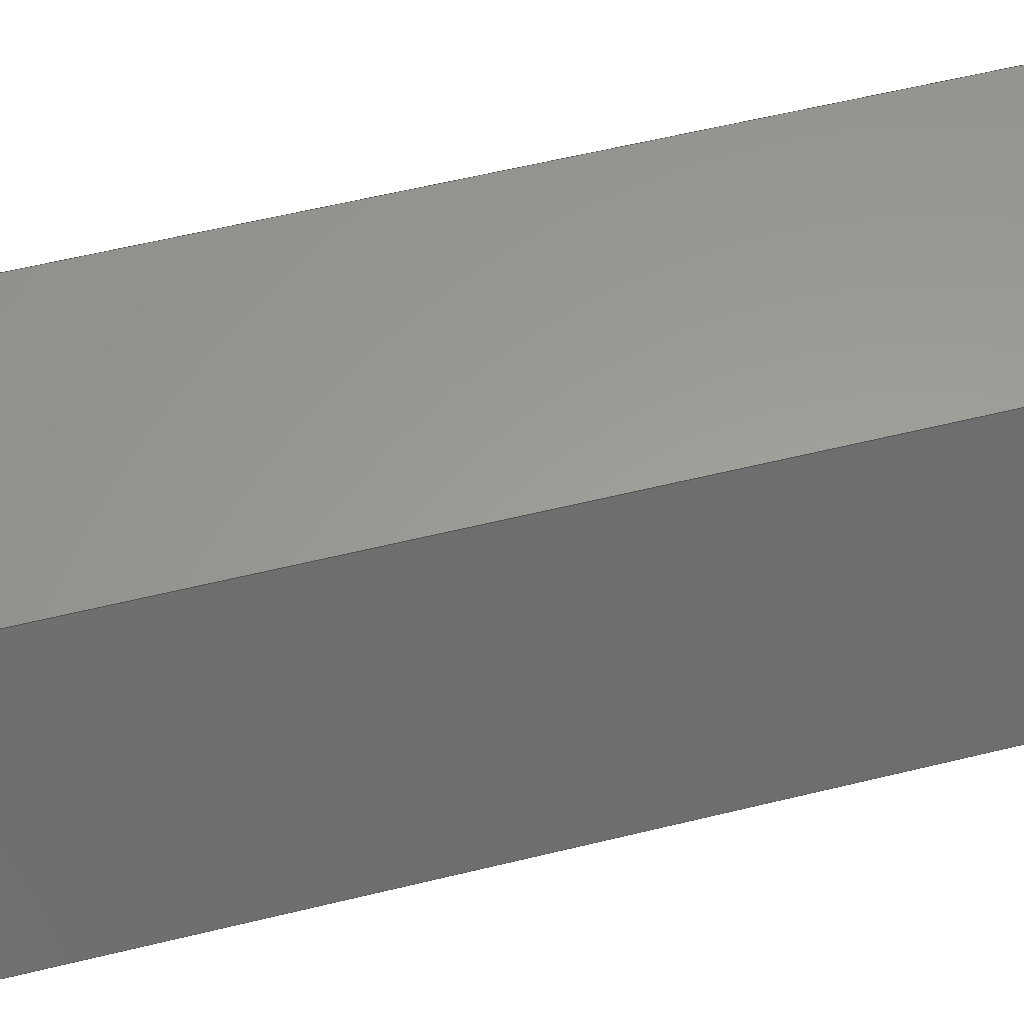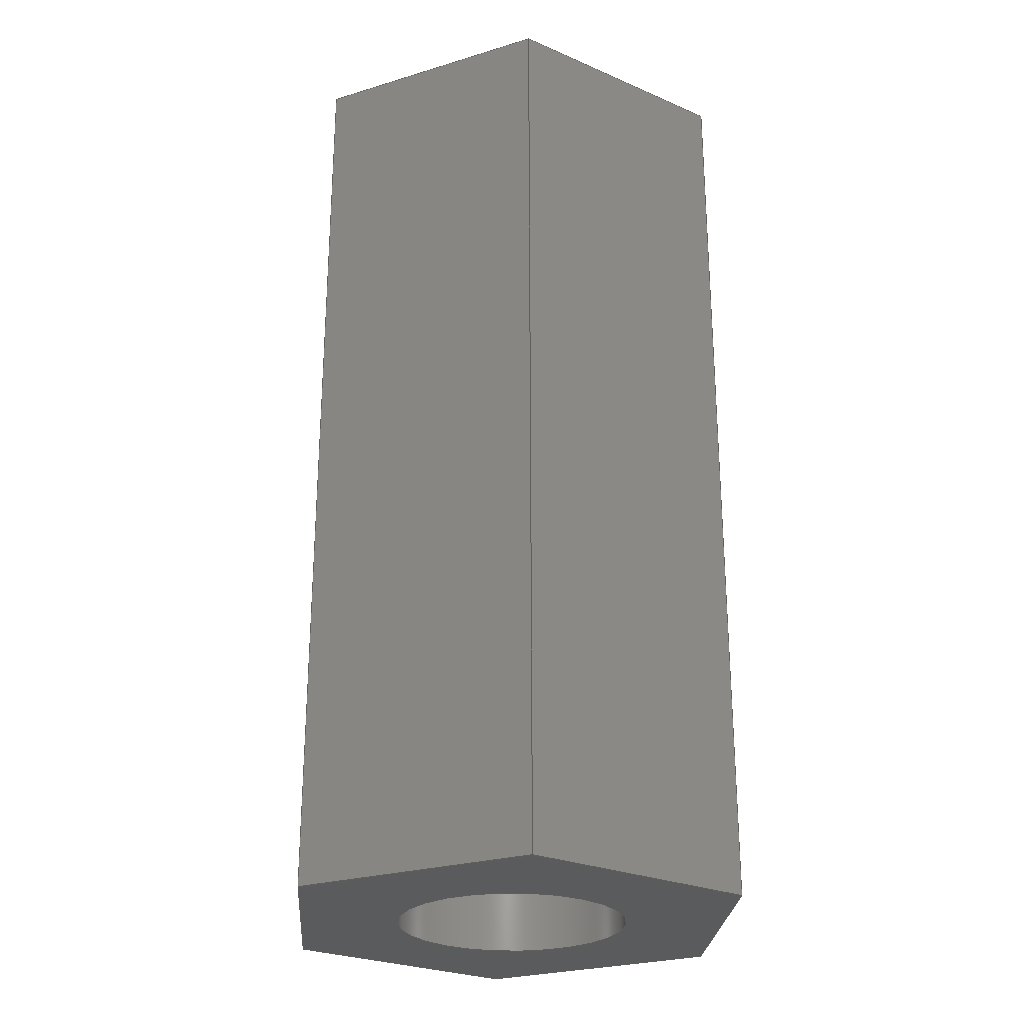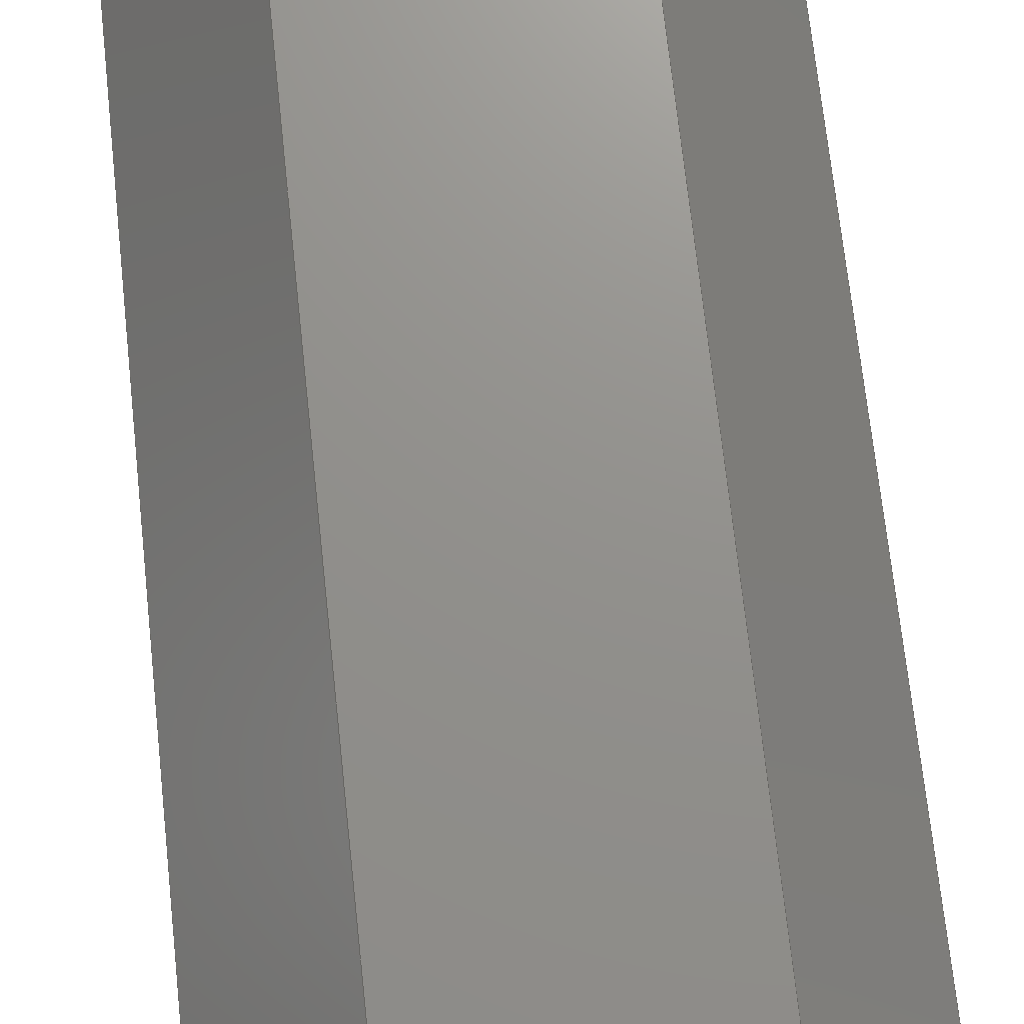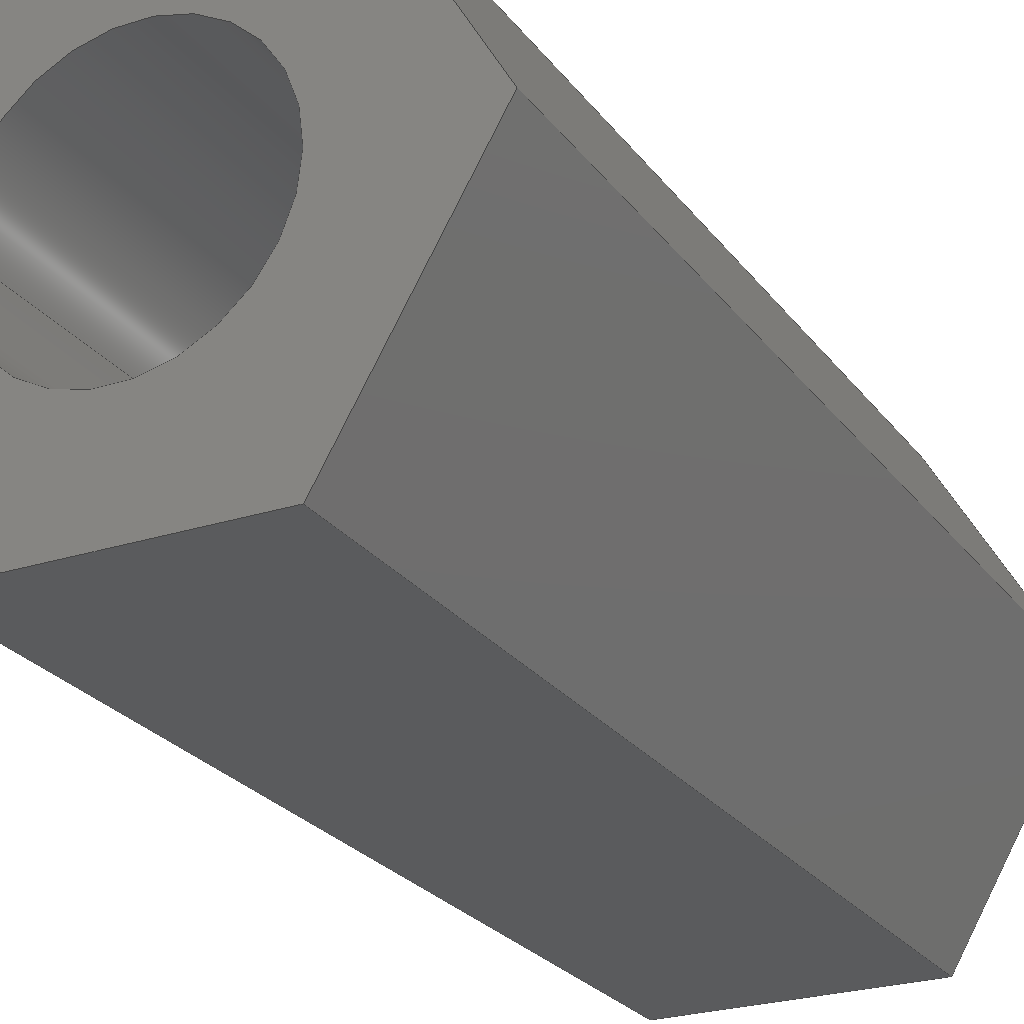
<metadata>
{"format":"step","ext":"stp","renderer":"f3d","projection":"perspective","resolution":1024,"background":"white","views":[{"elev":60.1,"azim":76.0,"up":"+Y"},{"elev":-26.2,"azim":25.7,"up":"+Z"},{"elev":72.1,"azim":173.8,"up":"+Y"},{"elev":-24.9,"azim":-152.4,"up":"+Y"}]}
</metadata>
<code>
ISO-10303-21;
DATA;
#1=MECHANICAL_DESIGN_GEOMETRIC_PRESENTATION_REPRESENTATION('',(#4),#305);
#2=SHAPE_REPRESENTATION_RELATIONSHIP('SRR','None',#312,#3);
#3=ADVANCED_BREP_SHAPE_REPRESENTATION('',(#5),#304);
#4=STYLED_ITEM('',(#321),#5);
#5=MANIFOLD_SOLID_BREP('Solid1',#173);
#6=CYLINDRICAL_SURFACE('',#205,1.5);
#7=FACE_BOUND('',#29,.T.);
#8=FACE_BOUND('',#31,.T.);
#9=CIRCLE('',#200,1.5);
#10=CIRCLE('',#201,1.5);
#11=CIRCLE('',#203,1.5);
#12=CIRCLE('',#204,1.5);
#13=FACE_OUTER_BOUND('',#22,.T.);
#14=FACE_OUTER_BOUND('',#23,.T.);
#15=FACE_OUTER_BOUND('',#24,.T.);
#16=FACE_OUTER_BOUND('',#25,.T.);
#17=FACE_OUTER_BOUND('',#26,.T.);
#18=FACE_OUTER_BOUND('',#27,.T.);
#19=FACE_OUTER_BOUND('',#28,.T.);
#20=FACE_OUTER_BOUND('',#30,.T.);
#21=FACE_OUTER_BOUND('',#32,.T.);
#22=EDGE_LOOP('',(#110,#111,#112,#113));
#23=EDGE_LOOP('',(#114,#115,#116,#117));
#24=EDGE_LOOP('',(#118,#119,#120,#121));
#25=EDGE_LOOP('',(#122,#123,#124,#125));
#26=EDGE_LOOP('',(#126,#127,#128,#129));
#27=EDGE_LOOP('',(#130,#131,#132,#133));
#28=EDGE_LOOP('',(#134,#135,#136,#137,#138,#139));
#29=EDGE_LOOP('',(#140,#141));
#30=EDGE_LOOP('',(#142,#143,#144,#145,#146,#147));
#31=EDGE_LOOP('',(#148,#149));
#32=EDGE_LOOP('',(#150,#151,#152,#153,#154,#155));
#33=LINE('',#257,#52);
#34=LINE('',#259,#53);
#35=LINE('',#261,#54);
#36=LINE('',#262,#55);
#37=LINE('',#265,#56);
#38=LINE('',#267,#57);
#39=LINE('',#268,#58);
#40=LINE('',#271,#59);
#41=LINE('',#273,#60);
#42=LINE('',#274,#61);
#43=LINE('',#277,#62);
#44=LINE('',#279,#63);
#45=LINE('',#280,#64);
#46=LINE('',#283,#65);
#47=LINE('',#285,#66);
#48=LINE('',#286,#67);
#49=LINE('',#288,#68);
#50=LINE('',#289,#69);
#51=LINE('',#301,#70);
#52=VECTOR('',#210,3.175);
#53=VECTOR('',#211,12);
#54=VECTOR('',#212,3.175);
#55=VECTOR('',#213,12);
#56=VECTOR('',#216,3.175);
#57=VECTOR('',#217,12);
#58=VECTOR('',#218,3.175);
#59=VECTOR('',#221,3.175);
#60=VECTOR('',#222,12);
#61=VECTOR('',#223,3.175);
#62=VECTOR('',#226,3.175);
#63=VECTOR('',#227,12);
#64=VECTOR('',#228,3.175);
#65=VECTOR('',#231,3.175);
#66=VECTOR('',#232,12);
#67=VECTOR('',#233,3.175);
#68=VECTOR('',#236,3.175);
#69=VECTOR('',#237,3.175);
#70=VECTOR('',#252,1.5);
#71=VERTEX_POINT('',#255);
#72=VERTEX_POINT('',#256);
#73=VERTEX_POINT('',#258);
#74=VERTEX_POINT('',#260);
#75=VERTEX_POINT('',#264);
#76=VERTEX_POINT('',#266);
#77=VERTEX_POINT('',#270);
#78=VERTEX_POINT('',#272);
#79=VERTEX_POINT('',#276);
#80=VERTEX_POINT('',#278);
#81=VERTEX_POINT('',#282);
#82=VERTEX_POINT('',#284);
#83=VERTEX_POINT('',#291);
#84=VERTEX_POINT('',#292);
#85=VERTEX_POINT('',#296);
#86=VERTEX_POINT('',#297);
#87=EDGE_CURVE('',#71,#72,#33,.T.);
#88=EDGE_CURVE('',#73,#72,#34,.T.);
#89=EDGE_CURVE('',#74,#73,#35,.T.);
#90=EDGE_CURVE('',#74,#71,#36,.T.);
#91=EDGE_CURVE('',#72,#75,#37,.T.);
#92=EDGE_CURVE('',#76,#75,#38,.T.);
#93=EDGE_CURVE('',#73,#76,#39,.T.);
#94=EDGE_CURVE('',#75,#77,#40,.T.);
#95=EDGE_CURVE('',#78,#77,#41,.T.);
#96=EDGE_CURVE('',#76,#78,#42,.T.);
#97=EDGE_CURVE('',#77,#79,#43,.T.);
#98=EDGE_CURVE('',#80,#79,#44,.T.);
#99=EDGE_CURVE('',#78,#80,#45,.T.);
#100=EDGE_CURVE('',#79,#81,#46,.T.);
#101=EDGE_CURVE('',#82,#81,#47,.T.);
#102=EDGE_CURVE('',#80,#82,#48,.T.);
#103=EDGE_CURVE('',#81,#71,#49,.T.);
#104=EDGE_CURVE('',#82,#74,#50,.T.);
#105=EDGE_CURVE('',#83,#84,#9,.T.);
#106=EDGE_CURVE('',#84,#83,#10,.T.);
#107=EDGE_CURVE('',#85,#86,#11,.T.);
#108=EDGE_CURVE('',#86,#85,#12,.T.);
#109=EDGE_CURVE('',#84,#86,#51,.T.);
#110=ORIENTED_EDGE('',*,*,#87,.T.);
#111=ORIENTED_EDGE('',*,*,#88,.F.);
#112=ORIENTED_EDGE('',*,*,#89,.F.);
#113=ORIENTED_EDGE('',*,*,#90,.T.);
#114=ORIENTED_EDGE('',*,*,#91,.T.);
#115=ORIENTED_EDGE('',*,*,#92,.F.);
#116=ORIENTED_EDGE('',*,*,#93,.F.);
#117=ORIENTED_EDGE('',*,*,#88,.T.);
#118=ORIENTED_EDGE('',*,*,#94,.T.);
#119=ORIENTED_EDGE('',*,*,#95,.F.);
#120=ORIENTED_EDGE('',*,*,#96,.F.);
#121=ORIENTED_EDGE('',*,*,#92,.T.);
#122=ORIENTED_EDGE('',*,*,#97,.T.);
#123=ORIENTED_EDGE('',*,*,#98,.F.);
#124=ORIENTED_EDGE('',*,*,#99,.F.);
#125=ORIENTED_EDGE('',*,*,#95,.T.);
#126=ORIENTED_EDGE('',*,*,#100,.T.);
#127=ORIENTED_EDGE('',*,*,#101,.F.);
#128=ORIENTED_EDGE('',*,*,#102,.F.);
#129=ORIENTED_EDGE('',*,*,#98,.T.);
#130=ORIENTED_EDGE('',*,*,#103,.T.);
#131=ORIENTED_EDGE('',*,*,#90,.F.);
#132=ORIENTED_EDGE('',*,*,#104,.F.);
#133=ORIENTED_EDGE('',*,*,#101,.T.);
#134=ORIENTED_EDGE('',*,*,#89,.T.);
#135=ORIENTED_EDGE('',*,*,#93,.T.);
#136=ORIENTED_EDGE('',*,*,#96,.T.);
#137=ORIENTED_EDGE('',*,*,#99,.T.);
#138=ORIENTED_EDGE('',*,*,#102,.T.);
#139=ORIENTED_EDGE('',*,*,#104,.T.);
#140=ORIENTED_EDGE('',*,*,#105,.T.);
#141=ORIENTED_EDGE('',*,*,#106,.T.);
#142=ORIENTED_EDGE('',*,*,#87,.F.);
#143=ORIENTED_EDGE('',*,*,#103,.F.);
#144=ORIENTED_EDGE('',*,*,#100,.F.);
#145=ORIENTED_EDGE('',*,*,#97,.F.);
#146=ORIENTED_EDGE('',*,*,#94,.F.);
#147=ORIENTED_EDGE('',*,*,#91,.F.);
#148=ORIENTED_EDGE('',*,*,#107,.F.);
#149=ORIENTED_EDGE('',*,*,#108,.F.);
#150=ORIENTED_EDGE('',*,*,#105,.F.);
#151=ORIENTED_EDGE('',*,*,#106,.F.);
#152=ORIENTED_EDGE('',*,*,#109,.T.);
#153=ORIENTED_EDGE('',*,*,#108,.T.);
#154=ORIENTED_EDGE('',*,*,#107,.T.);
#155=ORIENTED_EDGE('',*,*,#109,.F.);
#156=PLANE('',#193);
#157=PLANE('',#194);
#158=PLANE('',#195);
#159=PLANE('',#196);
#160=PLANE('',#197);
#161=PLANE('',#198);
#162=PLANE('',#199);
#163=PLANE('',#202);
#164=ADVANCED_FACE('',(#13),#156,.F.);
#165=ADVANCED_FACE('',(#14),#157,.F.);
#166=ADVANCED_FACE('',(#15),#158,.F.);
#167=ADVANCED_FACE('',(#16),#159,.F.);
#168=ADVANCED_FACE('',(#17),#160,.F.);
#169=ADVANCED_FACE('',(#18),#161,.F.);
#170=ADVANCED_FACE('',(#19,#7),#162,.F.);
#171=ADVANCED_FACE('',(#20,#8),#163,.T.);
#172=ADVANCED_FACE('',(#21),#6,.F.);
#173=CLOSED_SHELL('',(#164,#165,#166,#167,#168,#169,#170,#171,#172));
#174=DERIVED_UNIT_ELEMENT(#176,1);
#175=DERIVED_UNIT_ELEMENT(#307,3);
#176=(
MASS_UNIT()
NAMED_UNIT(*)
SI_UNIT($,.GRAM.)
);
#177=DERIVED_UNIT((#174,#175));
#178=MEASURE_REPRESENTATION_ITEM('density measure',
POSITIVE_RATIO_MEASURE(1),#177);
#179=PROPERTY_DEFINITION_REPRESENTATION(#184,#181);
#180=PROPERTY_DEFINITION_REPRESENTATION(#185,#182);
#181=REPRESENTATION('material name',(#183),#304);
#182=REPRESENTATION('density',(#178),#304);
#183=DESCRIPTIVE_REPRESENTATION_ITEM('Generic','Generic');
#184=PROPERTY_DEFINITION('material property','material name',#314);
#185=PROPERTY_DEFINITION('material property','density of part',#314);
#186=DATE_TIME_ROLE('creation_date');
#187=APPLIED_DATE_AND_TIME_ASSIGNMENT(#188,#186,(#314));
#188=DATE_AND_TIME(#189,#190);
#189=CALENDAR_DATE(2002,19,12);
#190=LOCAL_TIME(15,5,13,#191);
#191=COORDINATED_UNIVERSAL_TIME_OFFSET(0,0,.BEHIND.);
#192=AXIS2_PLACEMENT_3D('placement',#253,#206,#207);
#193=AXIS2_PLACEMENT_3D('',#254,#208,#209);
#194=AXIS2_PLACEMENT_3D('',#263,#214,#215);
#195=AXIS2_PLACEMENT_3D('',#269,#219,#220);
#196=AXIS2_PLACEMENT_3D('',#275,#224,#225);
#197=AXIS2_PLACEMENT_3D('',#281,#229,#230);
#198=AXIS2_PLACEMENT_3D('',#287,#234,#235);
#199=AXIS2_PLACEMENT_3D('',#290,#238,#239);
#200=AXIS2_PLACEMENT_3D('',#293,#240,#241);
#201=AXIS2_PLACEMENT_3D('',#294,#242,#243);
#202=AXIS2_PLACEMENT_3D('',#295,#244,#245);
#203=AXIS2_PLACEMENT_3D('',#298,#246,#247);
#204=AXIS2_PLACEMENT_3D('',#299,#248,#249);
#205=AXIS2_PLACEMENT_3D('',#300,#250,#251);
#206=DIRECTION('axis',(0,0,1));
#207=DIRECTION('refdir',(1,0,0));
#208=DIRECTION('center_axis',(-0.866,-0.5,0));
#209=DIRECTION('ref_axis',(0,0,1));
#210=DIRECTION('',(-0.5,0.866,1.059e-22));
#211=DIRECTION('',(0,0,-1));
#212=DIRECTION('',(-0.5,0.866,0));
#213=DIRECTION('',(0,1.616e-27,-1));
#214=DIRECTION('center_axis',(0,-1,1.616e-27));
#215=DIRECTION('ref_axis',(0,-1.616e-27,-1));
#216=DIRECTION('',(-1,0,-2.118e-22));
#217=DIRECTION('',(0,0,-1));
#218=DIRECTION('',(-1,0,0));
#219=DIRECTION('center_axis',(0.866,-0.5,0));
#220=DIRECTION('ref_axis',(0,0,-1));
#221=DIRECTION('',(-0.5,-0.866,-2.118e-22));
#222=DIRECTION('',(0,1.616e-27,-1));
#223=DIRECTION('',(-0.5,-0.866,0));
#224=DIRECTION('center_axis',(0.866,0.5,0));
#225=DIRECTION('ref_axis',(0,0,-1));
#226=DIRECTION('',(0.5,-0.866,-1.059e-22));
#227=DIRECTION('',(0,0,-1));
#228=DIRECTION('',(0.5,-0.866,0));
#229=DIRECTION('center_axis',(0,1,-1.616e-27));
#230=DIRECTION('ref_axis',(0,1.616e-27,1));
#231=DIRECTION('',(1,0,2.118e-22));
#232=DIRECTION('',(0,0,-1));
#233=DIRECTION('',(1,0,0));
#234=DIRECTION('center_axis',(-0.866,0.5,0));
#235=DIRECTION('ref_axis',(0,0,1));
#236=DIRECTION('',(0.5,0.866,1.059e-22));
#237=DIRECTION('',(0.5,0.866,0));
#238=DIRECTION('center_axis',(-2.118e-22,1.616e-27,
-1));
#239=DIRECTION('ref_axis',(-1,0,2.118e-22));
#240=DIRECTION('center_axis',(-2.118e-22,1.616e-27,
-1));
#241=DIRECTION('ref_axis',(-1,0,-2.118e-22));
#242=DIRECTION('center_axis',(-2.118e-22,1.616e-27,
-1));
#243=DIRECTION('ref_axis',(-1,0,-2.118e-22));
#244=DIRECTION('center_axis',(-2.118e-22,1.616e-27,
-1));
#245=DIRECTION('ref_axis',(-1,0,2.118e-22));
#246=DIRECTION('center_axis',(-2.118e-22,1.616e-27,
-1));
#247=DIRECTION('ref_axis',(-1,0,-2.118e-22));
#248=DIRECTION('center_axis',(-2.118e-22,1.616e-27,
-1));
#249=DIRECTION('ref_axis',(-1,0,-2.118e-22));
#250=DIRECTION('center_axis',(-2.118e-22,1.616e-27,
-1));
#251=DIRECTION('ref_axis',(-1,0,-2.118e-22));
#252=DIRECTION('',(-2.118e-22,1.616e-27,-1));
#253=CARTESIAN_POINT('',(0,0,0));
#254=CARTESIAN_POINT('Origin',(3.175,0,12));
#255=CARTESIAN_POINT('',(3.175,2.776e-14,-1.388e-14));
#256=CARTESIAN_POINT('',(1.588,2.75,-1.388e-14));
#257=CARTESIAN_POINT('',(3.175,2.776e-14,-1.388e-14));
#258=CARTESIAN_POINT('',(1.588,2.75,12));
#259=CARTESIAN_POINT('',(1.588,2.75,12));
#260=CARTESIAN_POINT('',(3.175,0,12));
#261=CARTESIAN_POINT('',(3.175,0,12));
#262=CARTESIAN_POINT('',(3.175,0,12));
#263=CARTESIAN_POINT('Origin',(1.588,2.75,12));
#264=CARTESIAN_POINT('',(-1.588,2.75,0));
#265=CARTESIAN_POINT('',(1.588,2.75,-1.388e-14));
#266=CARTESIAN_POINT('',(-1.588,2.75,12));
#267=CARTESIAN_POINT('',(-1.588,2.75,12));
#268=CARTESIAN_POINT('',(1.588,2.75,12));
#269=CARTESIAN_POINT('Origin',(-1.588,2.75,12));
#270=CARTESIAN_POINT('',(-3.175,0,0));
#271=CARTESIAN_POINT('',(-1.588,2.75,0));
#272=CARTESIAN_POINT('',(-3.175,0,12));
#273=CARTESIAN_POINT('',(-3.175,0,12));
#274=CARTESIAN_POINT('',(-1.588,2.75,12));
#275=CARTESIAN_POINT('Origin',(-3.175,0,12));
#276=CARTESIAN_POINT('',(-1.588,-2.75,-1.388e-14));
#277=CARTESIAN_POINT('',(-3.175,0,0));
#278=CARTESIAN_POINT('',(-1.588,-2.75,12));
#279=CARTESIAN_POINT('',(-1.588,-2.75,12));
#280=CARTESIAN_POINT('',(-3.175,0,12));
#281=CARTESIAN_POINT('Origin',(-1.588,-2.75,12));
#282=CARTESIAN_POINT('',(1.588,-2.75,-1.388e-14));
#283=CARTESIAN_POINT('',(-1.588,-2.75,-1.388e-14));
#284=CARTESIAN_POINT('',(1.588,-2.75,12));
#285=CARTESIAN_POINT('',(1.588,-2.75,12));
#286=CARTESIAN_POINT('',(-1.588,-2.75,12));
#287=CARTESIAN_POINT('Origin',(1.588,-2.75,12));
#288=CARTESIAN_POINT('',(1.588,-2.75,-1.388e-14));
#289=CARTESIAN_POINT('',(1.588,-2.75,12));
#290=CARTESIAN_POINT('Origin',(3.175,0,12));
#291=CARTESIAN_POINT('',(-1.5,2.776e-14,12));
#292=CARTESIAN_POINT('',(1.5,2.757e-14,12));
#293=CARTESIAN_POINT('Origin',(0,2.776e-14,12));
#294=CARTESIAN_POINT('Origin',(0,2.776e-14,12));
#295=CARTESIAN_POINT('Origin',(3.175,2.776e-14,-1.388e-14));
#296=CARTESIAN_POINT('',(-1.5,0,-3.176e-22));
#297=CARTESIAN_POINT('',(1.5,2.757e-14,0));
#298=CARTESIAN_POINT('Origin',(0,0,0));
#299=CARTESIAN_POINT('Origin',(0,0,0));
#300=CARTESIAN_POINT('Origin',(0,2.776e-14,12));
#301=CARTESIAN_POINT('',(1.5,2.757e-14,12));
#302=UNCERTAINTY_MEASURE_WITH_UNIT(LENGTH_MEASURE(0.01),#306,
'DISTANCE_ACCURACY_VALUE',
'Maximum model space distance between geometric entities at asserted c
onnectivities');
#303=UNCERTAINTY_MEASURE_WITH_UNIT(LENGTH_MEASURE(0.01),#306,
'DISTANCE_ACCURACY_VALUE',
'Maximum model space distance between geometric entities at asserted c
onnectivities');
#304=(
GEOMETRIC_REPRESENTATION_CONTEXT(3)
GLOBAL_UNCERTAINTY_ASSIGNED_CONTEXT((#302))
GLOBAL_UNIT_ASSIGNED_CONTEXT((#306,#308,#309))
REPRESENTATION_CONTEXT('','3D')
);
#305=(
GEOMETRIC_REPRESENTATION_CONTEXT(3)
GLOBAL_UNCERTAINTY_ASSIGNED_CONTEXT((#303))
GLOBAL_UNIT_ASSIGNED_CONTEXT((#306,#308,#309))
REPRESENTATION_CONTEXT('','3D')
);
#306=(
LENGTH_UNIT()
NAMED_UNIT(*)
SI_UNIT(.MILLI.,.METRE.)
);
#307=(
LENGTH_UNIT()
NAMED_UNIT(*)
SI_UNIT(.CENTI.,.METRE.)
);
#308=(
NAMED_UNIT(*)
PLANE_ANGLE_UNIT()
SI_UNIT($,.RADIAN.)
);
#309=(
NAMED_UNIT(*)
SI_UNIT($,.STERADIAN.)
SOLID_ANGLE_UNIT()
);
#310=SHAPE_DEFINITION_REPRESENTATION(#311,#312);
#311=PRODUCT_DEFINITION_SHAPE('',$,#314);
#312=SHAPE_REPRESENTATION('',(#192),#304);
#313=PRODUCT_DEFINITION_CONTEXT('part definition',#318,'design');
#314=PRODUCT_DEFINITION('entretoise hexa  m','entretoise hexa  m',#315,
#313);
#315=PRODUCT_DEFINITION_FORMATION('',$,#320);
#316=PRODUCT_RELATED_PRODUCT_CATEGORY('entretoise hexa  m',
'entretoise hexa  m',(#320));
#317=APPLICATION_PROTOCOL_DEFINITION('international standard',
'automotive_design',2009,#318);
#318=APPLICATION_CONTEXT(
'Core Data for Automotive Mechanical Design Process');
#319=PRODUCT_CONTEXT('part definition',#318,'mechanical');
#320=PRODUCT('entretoise hexa  m','entretoise hexa  m',$,(#319));
#321=PRESENTATION_STYLE_ASSIGNMENT((#322));
#322=SURFACE_STYLE_USAGE(.BOTH.,#325);
#323=SURFACE_STYLE_RENDERING_WITH_PROPERTIES($,#329,(#324));
#324=SURFACE_STYLE_TRANSPARENT(0);
#325=SURFACE_SIDE_STYLE('',(#326,#323));
#326=SURFACE_STYLE_FILL_AREA(#327);
#327=FILL_AREA_STYLE('',(#328));
#328=FILL_AREA_STYLE_COLOUR('',#329);
#329=COLOUR_RGB('',0.9412,0.6745,0.1176);
ENDSEC;
END-ISO-10303-21;

</code>
